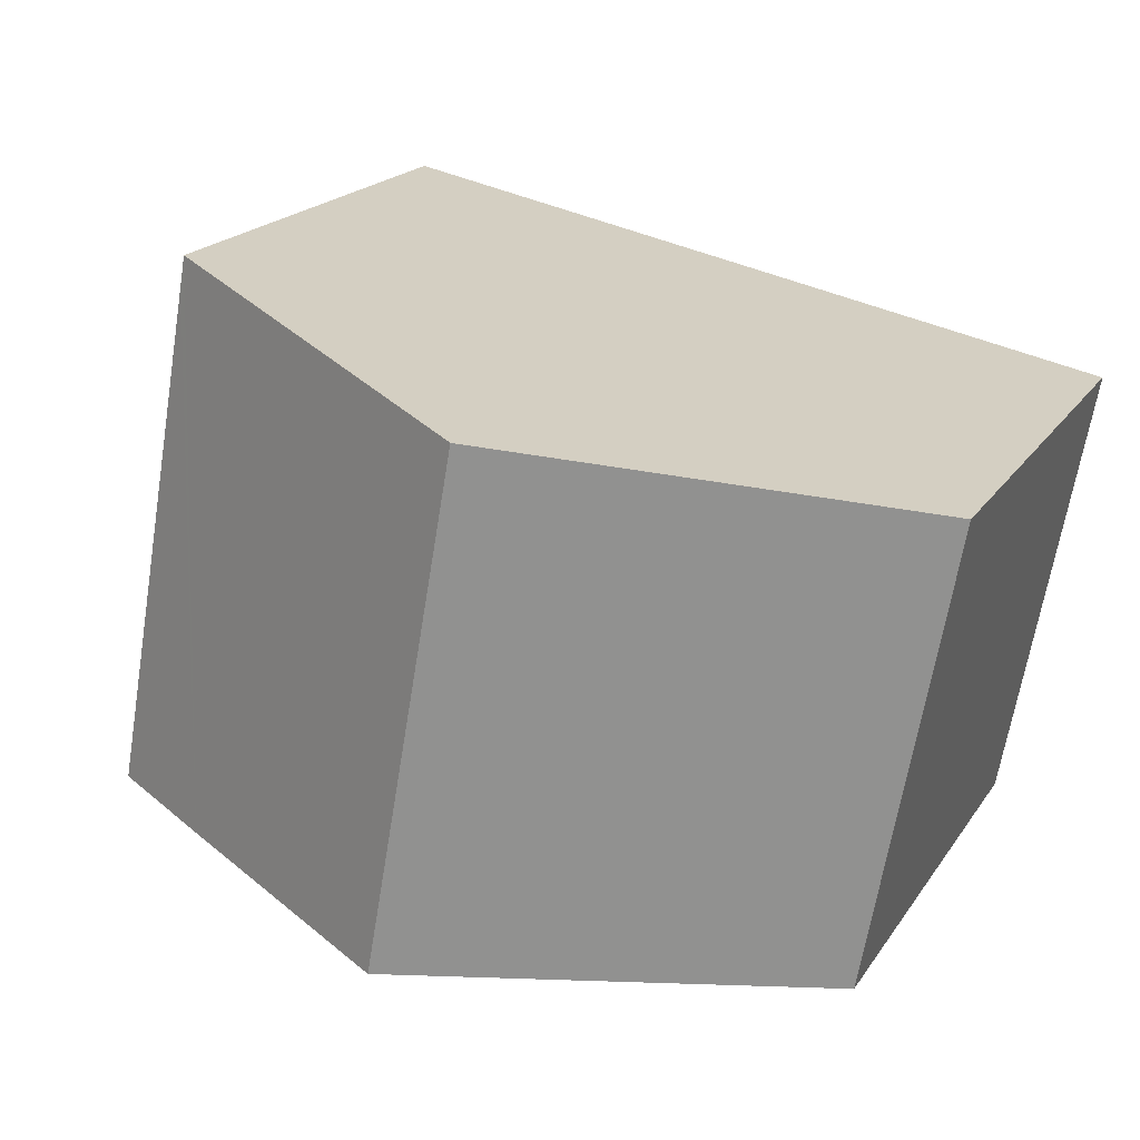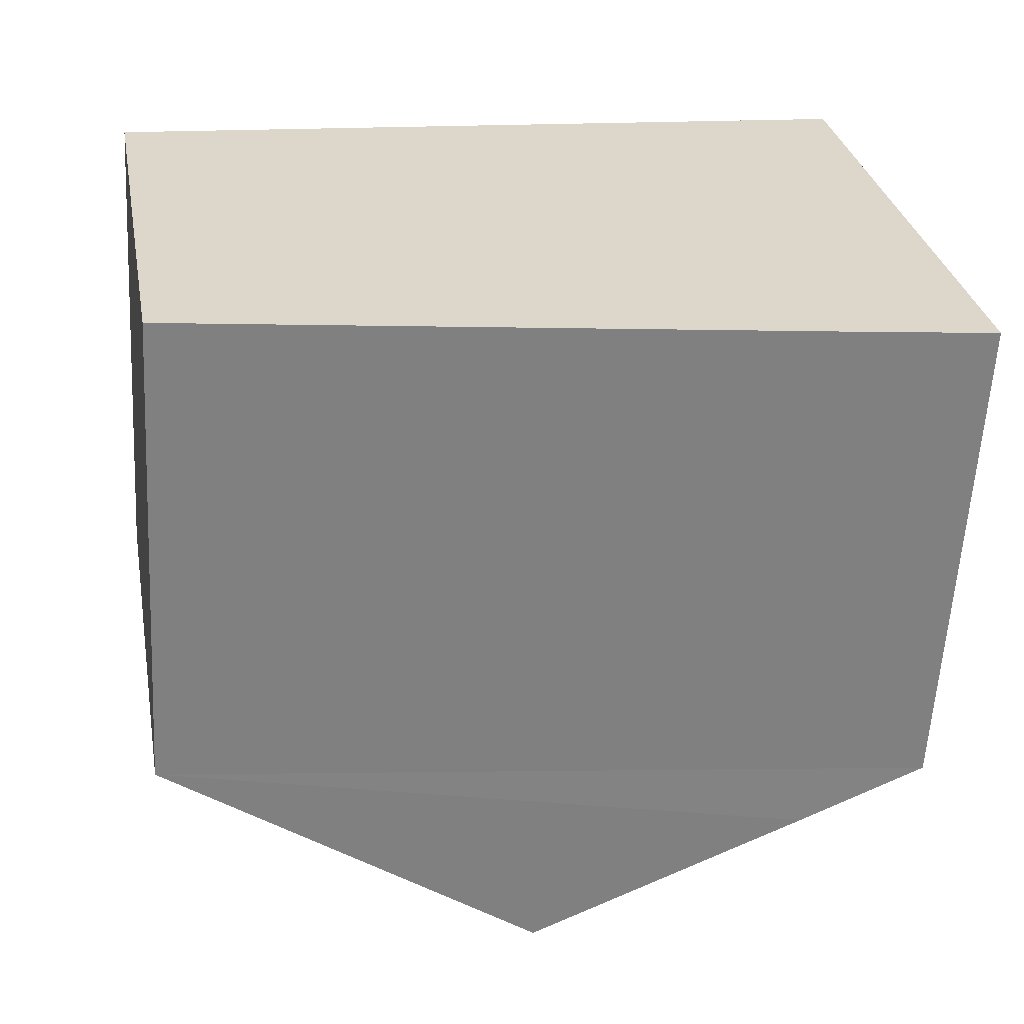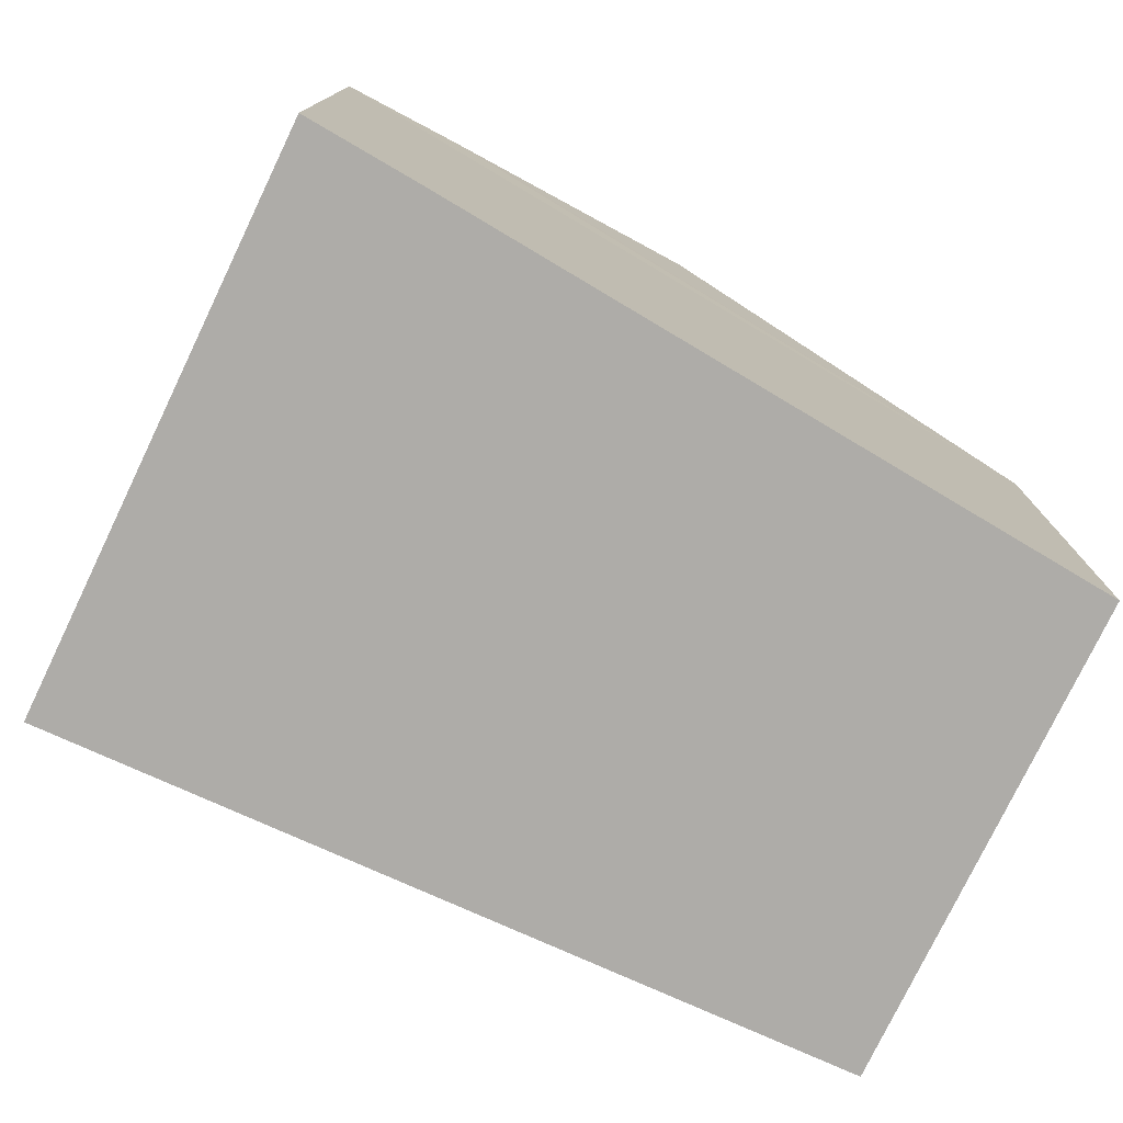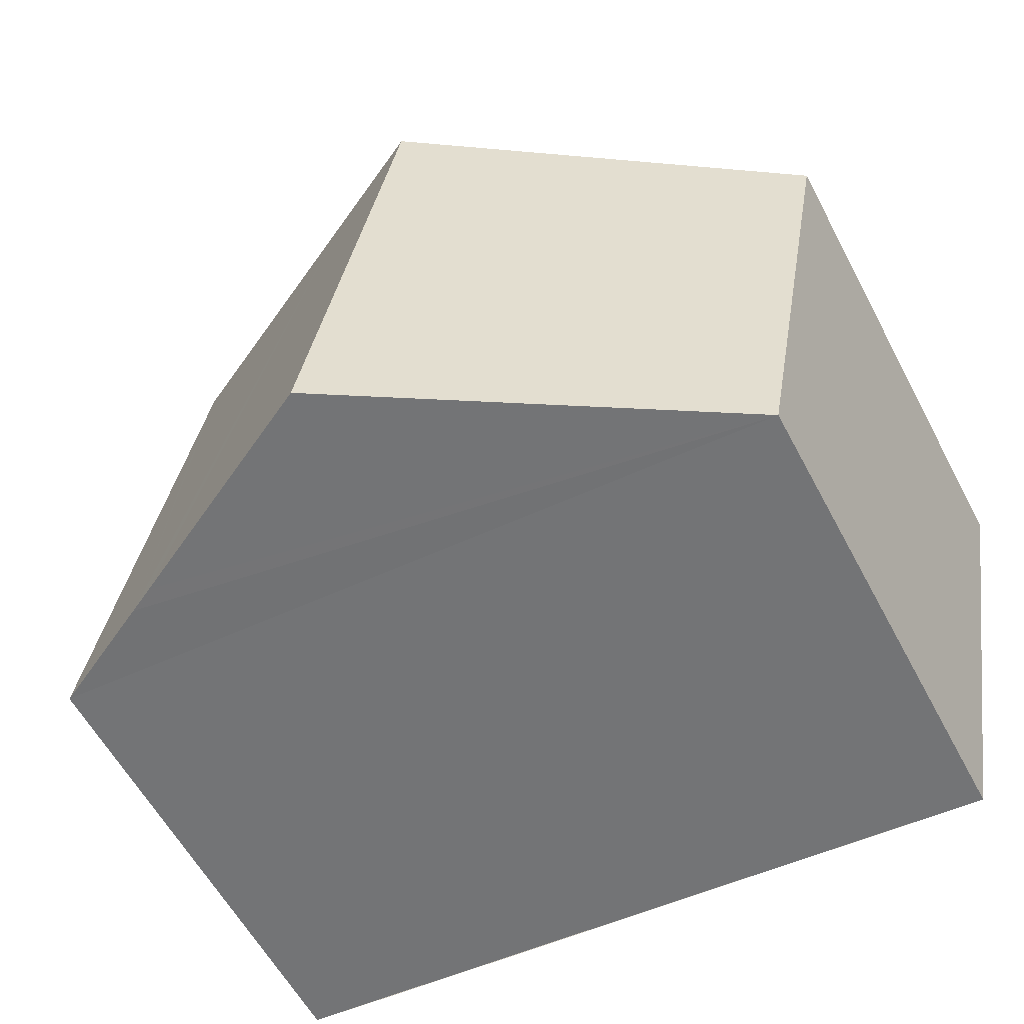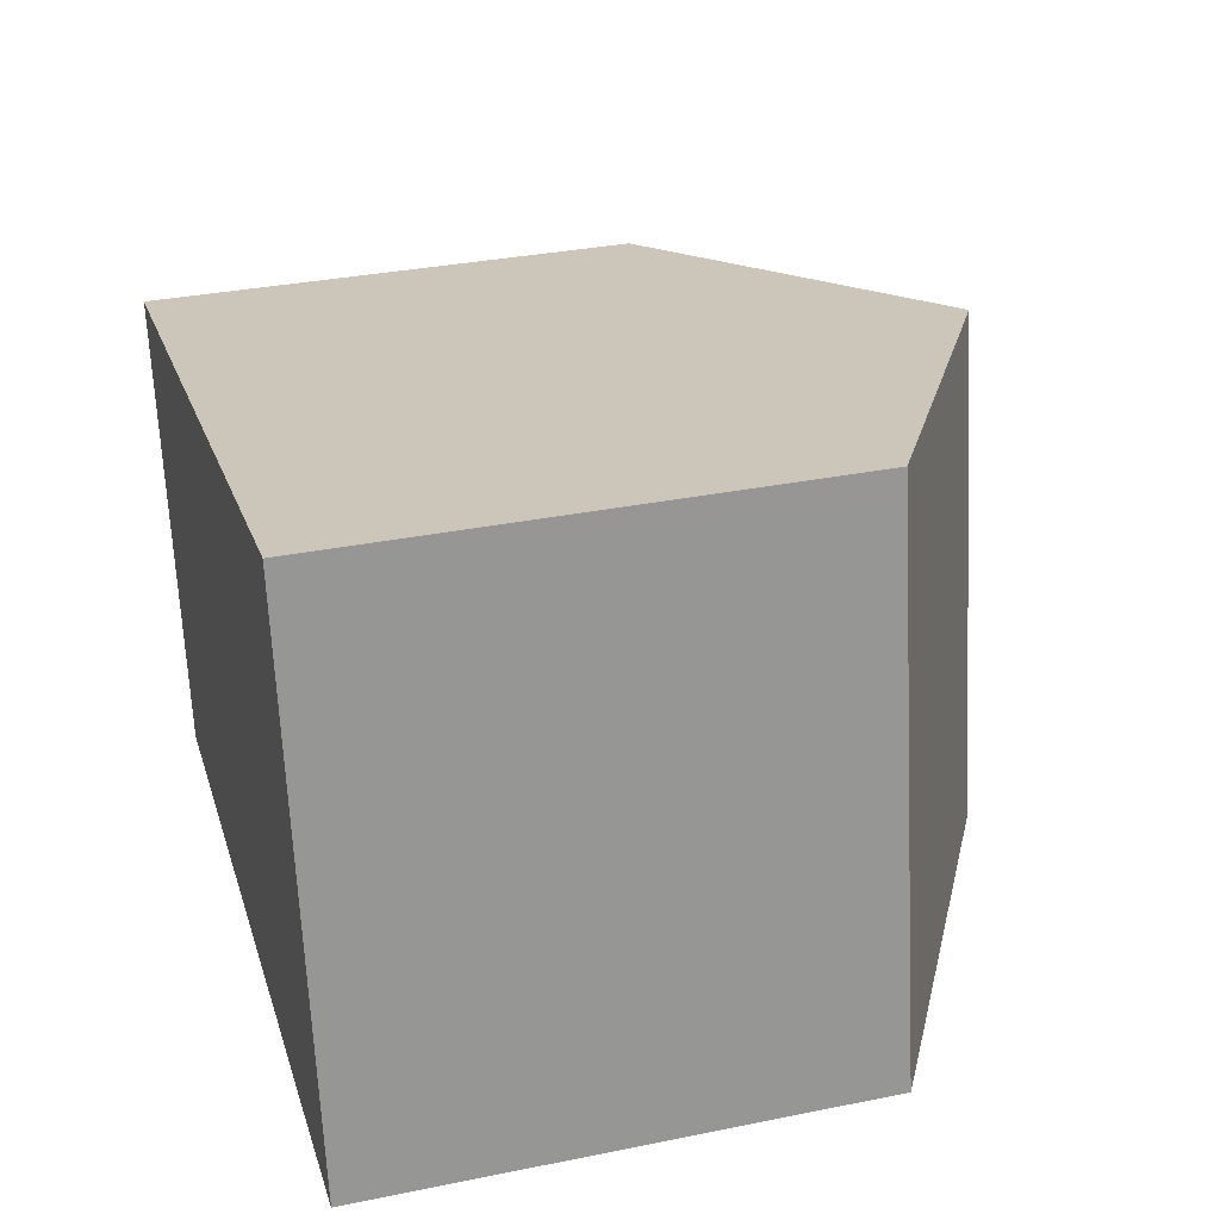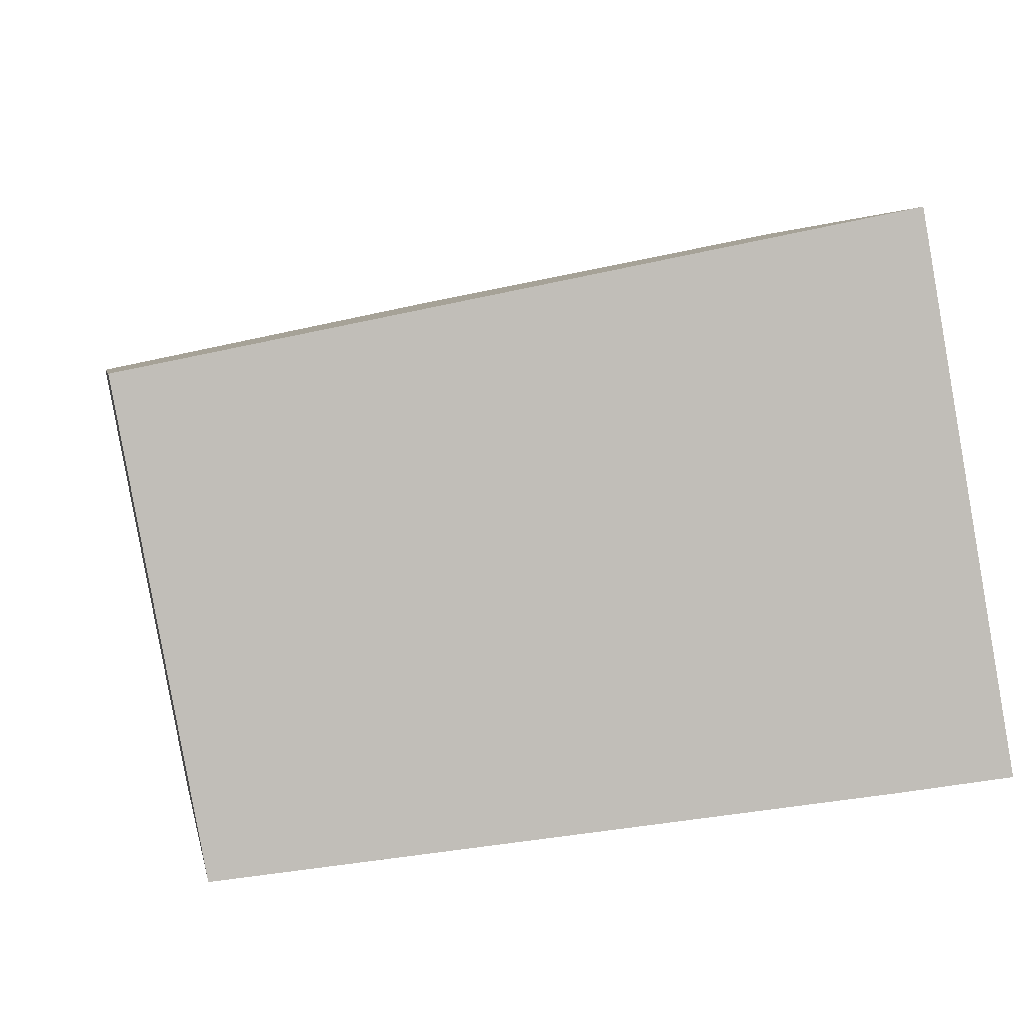
<metadata>
{"format":"obj","ext":"obj","renderer":"f3d","projection":"perspective","resolution":1024,"background":"white","views":[{"elev":19.6,"azim":-156.1,"up":"+Z"},{"elev":-60.1,"azim":-3.2,"up":"+Z"},{"elev":-77.0,"azim":144.1,"up":"+Y"},{"elev":-59.1,"azim":-152.1,"up":"+Z"},{"elev":32.7,"azim":74.3,"up":"+Z"},{"elev":4.0,"azim":-10.4,"up":"+Z"}]}
</metadata>
<code>
v  9.493 7.162 -5.185
v  9.835 6.324 1.629
v  11.04 6.324 -5.032
v  9.766 6.324 2.009
v  9.354 6.552 1.924
v  6.408 8.182 1.318
v  9.13 7.358 -5.217
v  6.056 9.025 -5.492
v  4.884 9.025 1.005
v  1.079 6.327 -5.936
v  0 6.322 3.871e-16
v  1.079 3.635e-16 -5.936
v  0 0 0
v  4.884 -6.154e-17 1.005
v  9.766 -1.23e-16 2.009
v  6.408 -8.07e-17 1.318
v  9.354 -1.178e-16 1.924
v  11.04 3.081e-16 -5.032
v  9.835 -9.975e-17 1.629
v  9.13 3.194e-16 -5.217
v  9.493 3.175e-16 -5.185
v  6.056 3.363e-16 -5.492
g defaultobject
f 1 2 3
f 2 1 4
f 4 1 5
f 5 1 6
f 6 1 7
f 6 7 8
f 6 8 9
f 10 9 8
f 9 10 11
f 12 11 10
f 11 12 13
f 13 9 11
f 9 13 6
f 6 13 5
f 5 13 14
f 5 14 4
f 4 14 15
f 15 14 16
f 15 16 17
f 15 2 4
f 2 15 3
f 3 15 18
f 18 15 19
f 7 10 8
f 10 7 1
f 10 1 3
f 10 3 18
f 10 18 12
f 12 18 20
f 20 18 21
f 12 20 22
f 19 21 18
f 21 19 15
f 21 15 17
f 21 17 16
f 21 16 20
f 20 16 22
f 22 16 14
f 22 14 12
f 12 14 13

</code>
